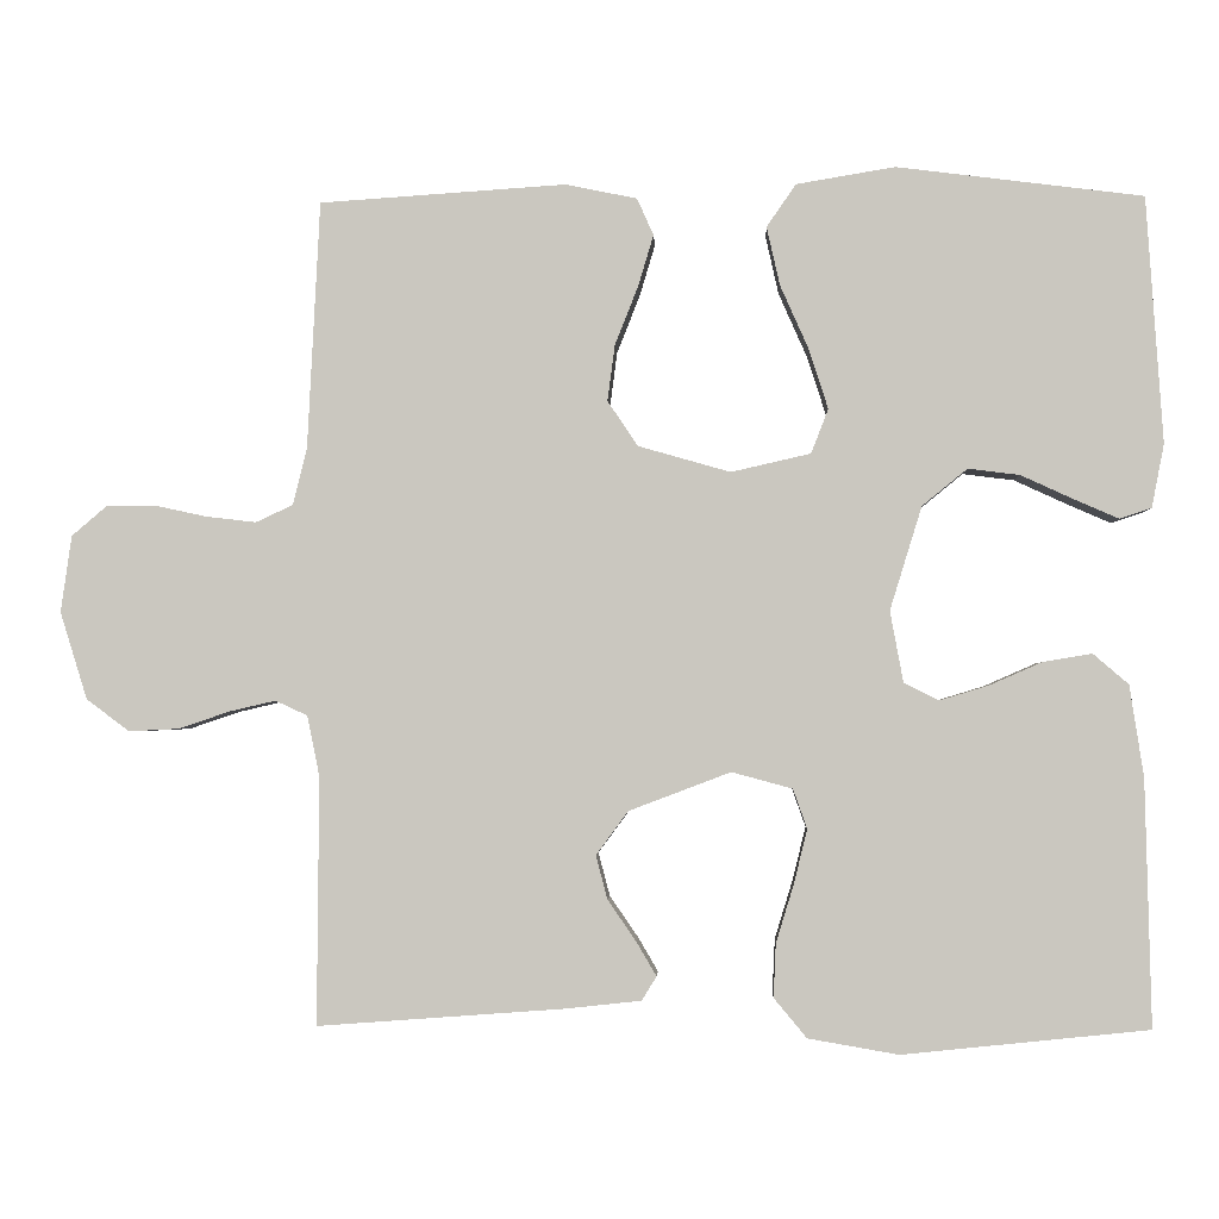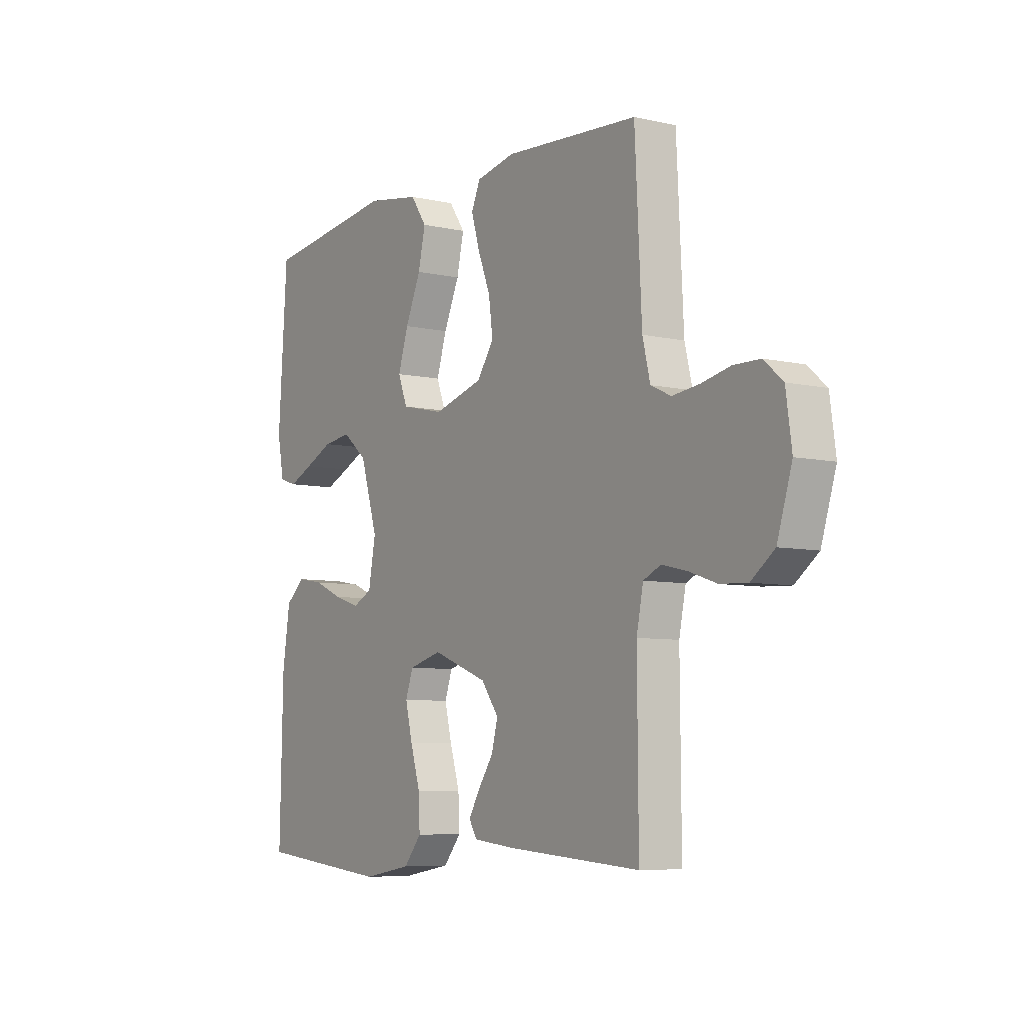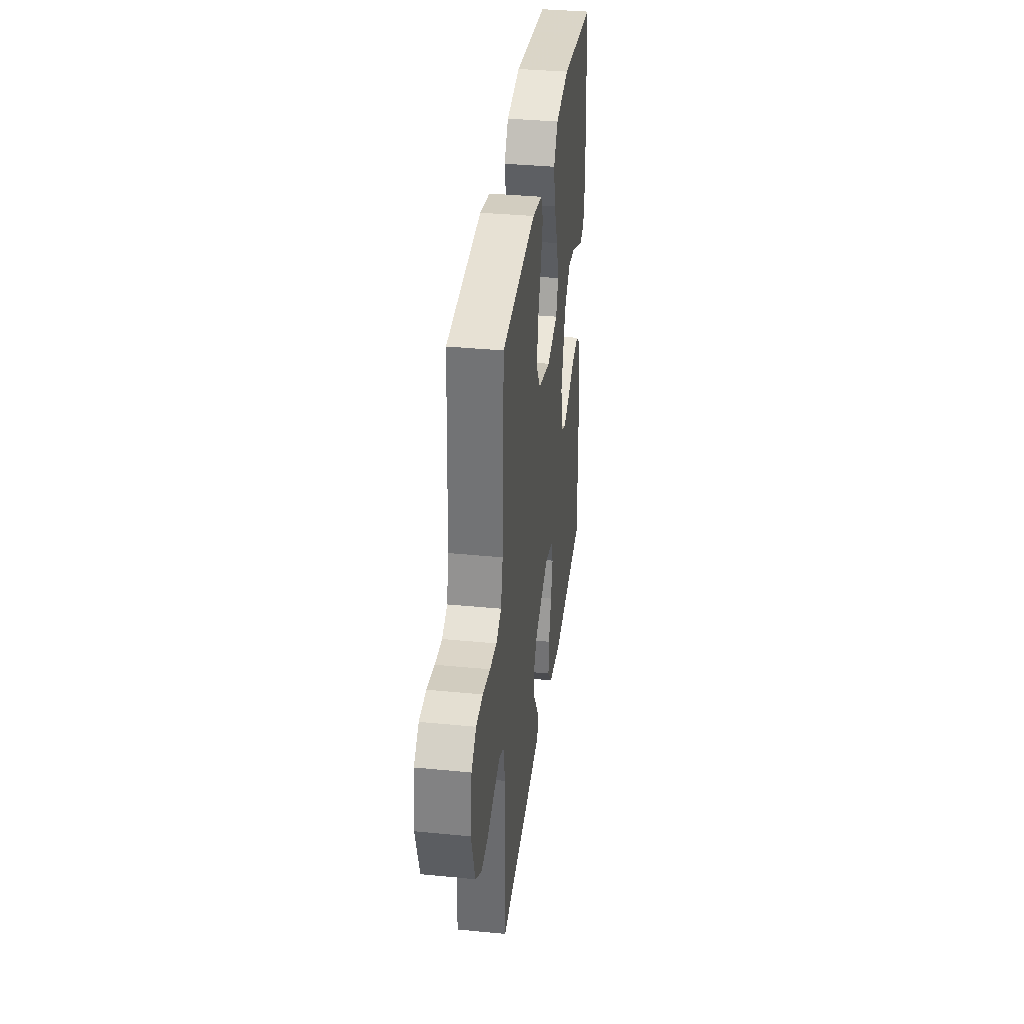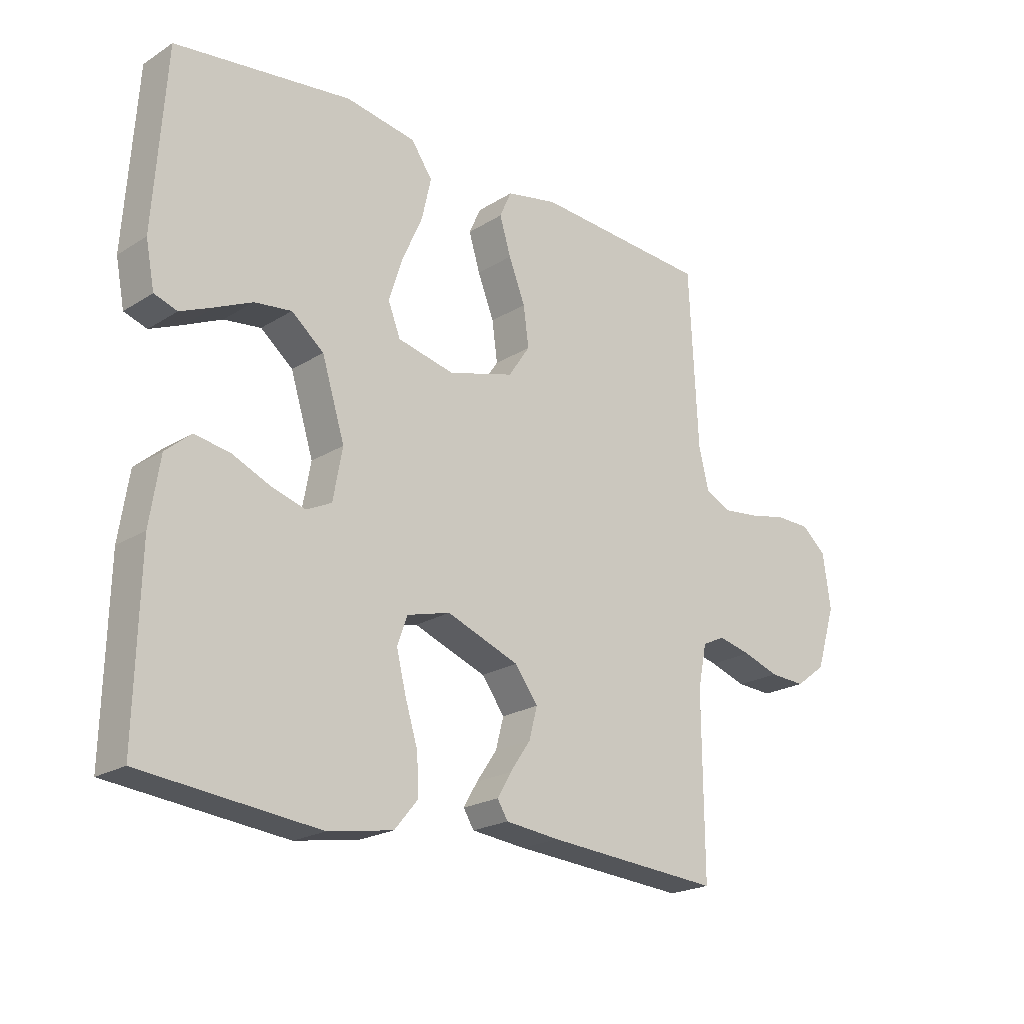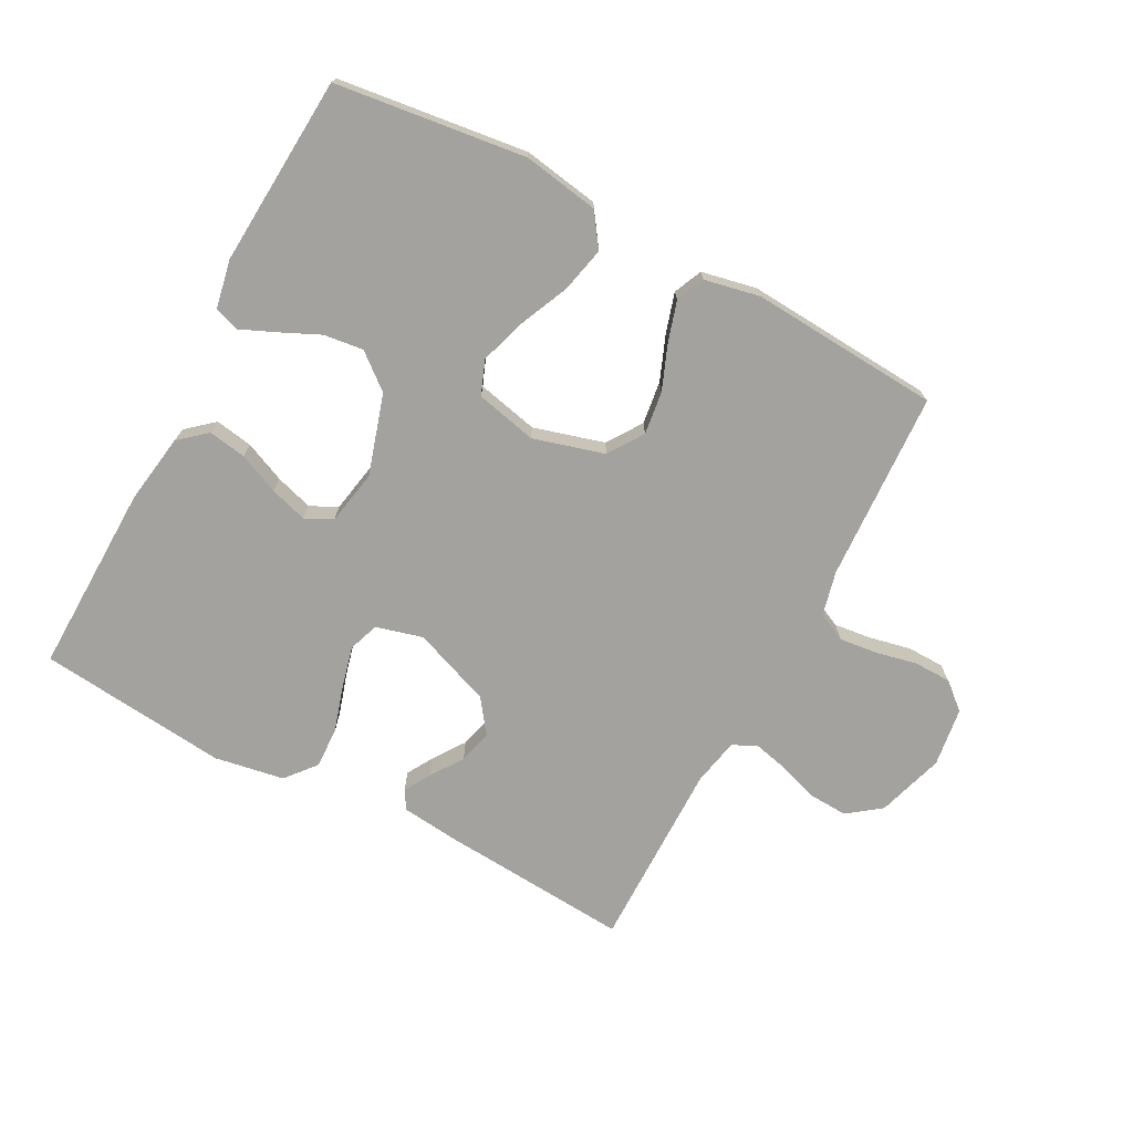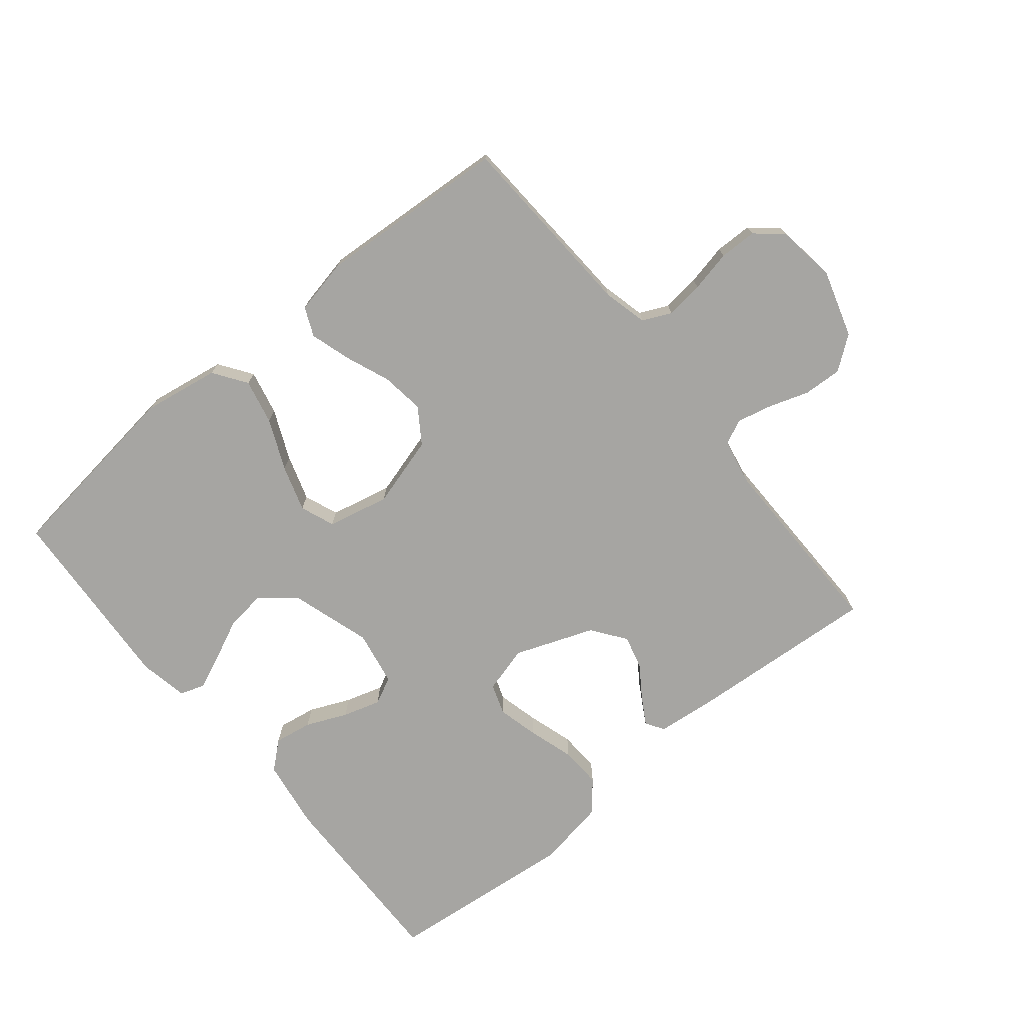
<metadata>
{"format":"obj","ext":"obj","renderer":"f3d","projection":"perspective","resolution":1024,"background":"white","views":[{"elev":-2.5,"azim":-177.6,"up":"+Z"},{"elev":-6.9,"azim":56.7,"up":"+Z"},{"elev":36.0,"azim":97.3,"up":"+Z"},{"elev":-21.4,"azim":-42.2,"up":"+Z"},{"elev":-72.5,"azim":-28.0,"up":"+Y"},{"elev":-73.7,"azim":39.4,"up":"+Y"}]}
</metadata>
<code>
v -0.5 0.07 0.5
v -0.2 0.07 0.538
v -0.08 0.07 0.518
v -0.044 0.07 0.466
v -0.06 0.07 0.395
v -0.095 0.07 0.316
v -0.118 0.07 0.244
v -0.097 0.07 0.19
v 0 0.07 0.168
v 0.112 0.07 0.2
v 0.149 0.07 0.255
v 0.14 0.07 0.323
v 0.112 0.07 0.394
v 0.093 0.07 0.457
v 0.113 0.07 0.502
v 0.2 0.07 0.52
v 0.5 0.07 0.5
v 0.515 0.07 0.2
v 0.532 0.07 0.13
v 0.577 0.07 0.109
v 0.637 0.07 0.116
v 0.702 0.07 0.13
v 0.761 0.07 0.129
v 0.803 0.07 0.093
v 0.816 0.07 0
v 0.783 0.07 -0.106
v 0.731 0.07 -0.145
v 0.67 0.07 -0.142
v 0.608 0.07 -0.121
v 0.552 0.07 -0.108
v 0.513 0.07 -0.126
v 0.498 0.07 -0.2
v 0.5 0.07 -0.5
v 0.2 0.07 -0.478
v 0.108 0.07 -0.468
v 0.09 0.07 -0.439
v 0.114 0.07 -0.398
v 0.149 0.07 -0.347
v 0.163 0.07 -0.294
v 0.124 0.07 -0.241
v 0 0.07 -0.194
v -0.074 0.07 -0.214
v -0.091 0.07 -0.262
v -0.075 0.07 -0.327
v -0.053 0.07 -0.399
v -0.05 0.07 -0.464
v -0.09 0.07 -0.512
v -0.2 0.07 -0.531
v -0.5 0.07 -0.5
v -0.493 0.07 -0.2
v -0.476 0.07 -0.089
v -0.433 0.07 -0.052
v -0.373 0.07 -0.062
v -0.309 0.07 -0.09
v -0.25 0.07 -0.108
v -0.207 0.07 -0.087
v -0.191 0.07 0
v -0.23 0.07 0.126
v -0.285 0.07 0.171
v -0.348 0.07 0.163
v -0.411 0.07 0.134
v -0.466 0.07 0.11
v -0.505 0.07 0.123
v -0.52 0.07 0.2
v -0.5 0 0.5
v -0.2 0 0.538
v -0.08 0 0.518
v -0.044 0 0.466
v -0.06 0 0.395
v -0.095 0 0.316
v -0.118 0 0.244
v -0.097 0 0.19
v 0 0 0.168
v 0.112 0 0.2
v 0.149 0 0.255
v 0.14 0 0.323
v 0.112 0 0.394
v 0.093 0 0.457
v 0.113 0 0.502
v 0.2 0 0.52
v 0.5 0 0.5
v 0.515 0 0.2
v 0.532 0 0.13
v 0.577 0 0.109
v 0.637 0 0.116
v 0.702 0 0.13
v 0.761 0 0.129
v 0.803 0 0.093
v 0.816 0 0
v 0.783 0 -0.106
v 0.731 0 -0.145
v 0.67 0 -0.142
v 0.608 0 -0.121
v 0.552 0 -0.108
v 0.513 0 -0.126
v 0.498 0 -0.2
v 0.5 0 -0.5
v 0.2 0 -0.478
v 0.108 0 -0.468
v 0.09 0 -0.439
v 0.114 0 -0.398
v 0.149 0 -0.347
v 0.163 0 -0.294
v 0.124 0 -0.241
v 0 0 -0.194
v -0.074 0 -0.214
v -0.091 0 -0.262
v -0.075 0 -0.327
v -0.053 0 -0.399
v -0.05 0 -0.464
v -0.09 0 -0.512
v -0.2 0 -0.531
v -0.5 0 -0.5
v -0.493 0 -0.2
v -0.476 0 -0.089
v -0.433 0 -0.052
v -0.373 0 -0.062
v -0.309 0 -0.09
v -0.25 0 -0.108
v -0.207 0 -0.087
v -0.191 0 0
v -0.23 0 0.126
v -0.285 0 0.171
v -0.348 0 0.163
v -0.411 0 0.134
v -0.466 0 0.11
v -0.505 0 0.123
v -0.52 0 0.2
f 4 5 6
f 3 4 6
f 2 3 6
f 1 2 6
f 64 1 6
f 63 64 6
f 62 63 6
f 61 62 6
f 60 61 6
f 59 60 6 7
f 58 59 7 8
f 57 58 8 9
f 56 57 9 10
f 52 53 54
f 51 52 54
f 50 51 54
f 49 50 54
f 48 49 54
f 47 48 54
f 46 47 54
f 45 46 54
f 44 45 54
f 43 44 54 55
f 42 43 55 56
f 36 37 38
f 35 36 38
f 34 35 38
f 33 34 38
f 32 33 38
f 31 32 38 39
f 27 28 29
f 26 27 29
f 25 26 29
f 24 25 29
f 23 24 29
f 22 23 29
f 21 22 29
f 20 21 29 30
f 19 20 30 31
f 16 17 18
f 15 16 18
f 14 15 18
f 13 14 18
f 12 13 18
f 18 19 31
f 12 18 31
f 11 12 31
f 41 42 56 10
f 31 39 40
f 11 31 40
f 10 11 40
f 10 40 41
f 70 69 68
f 70 68 67
f 70 67 66
f 70 66 65
f 70 65 128
f 70 128 127
f 70 127 126
f 70 126 125
f 70 125 124
f 71 70 124 123
f 72 71 123 122
f 73 72 122 121
f 74 73 121 120
f 118 117 116
f 118 116 115
f 118 115 114
f 118 114 113
f 118 113 112
f 118 112 111
f 118 111 110
f 118 110 109
f 118 109 108
f 119 118 108 107
f 120 119 107 106
f 102 101 100
f 102 100 99
f 102 99 98
f 102 98 97
f 102 97 96
f 103 102 96 95
f 93 92 91
f 93 91 90
f 93 90 89
f 93 89 88
f 93 88 87
f 93 87 86
f 93 86 85
f 94 93 85 84
f 95 94 84 83
f 82 81 80
f 82 80 79
f 82 79 78
f 82 78 77
f 82 77 76
f 95 83 82
f 95 82 76
f 95 76 75
f 74 120 106 105
f 104 103 95
f 104 95 75
f 104 75 74
f 105 104 74
f 1 65 66 2
f 2 66 67 3
f 3 67 68 4
f 4 68 69 5
f 5 69 70 6
f 6 70 71 7
f 7 71 72 8
f 8 72 73 9
f 9 73 74 10
f 10 74 75 11
f 11 75 76 12
f 12 76 77 13
f 13 77 78 14
f 14 78 79 15
f 15 79 80 16
f 16 80 81 17
f 17 81 82 18
f 18 82 83 19
f 19 83 84 20
f 20 84 85 21
f 21 85 86 22
f 22 86 87 23
f 23 87 88 24
f 24 88 89 25
f 25 89 90 26
f 26 90 91 27
f 27 91 92 28
f 28 92 93 29
f 29 93 94 30
f 30 94 95 31
f 31 95 96 32
f 32 96 97 33
f 33 97 98 34
f 34 98 99 35
f 35 99 100 36
f 36 100 101 37
f 37 101 102 38
f 38 102 103 39
f 39 103 104 40
f 40 104 105 41
f 41 105 106 42
f 42 106 107 43
f 43 107 108 44
f 44 108 109 45
f 45 109 110 46
f 46 110 111 47
f 47 111 112 48
f 48 112 113 49
f 49 113 114 50
f 50 114 115 51
f 51 115 116 52
f 52 116 117 53
f 53 117 118 54
f 54 118 119 55
f 55 119 120 56
f 56 120 121 57
f 57 121 122 58
f 58 122 123 59
f 59 123 124 60
f 60 124 125 61
f 61 125 126 62
f 62 126 127 63
f 63 127 128 64
f 64 128 65 1

</code>
